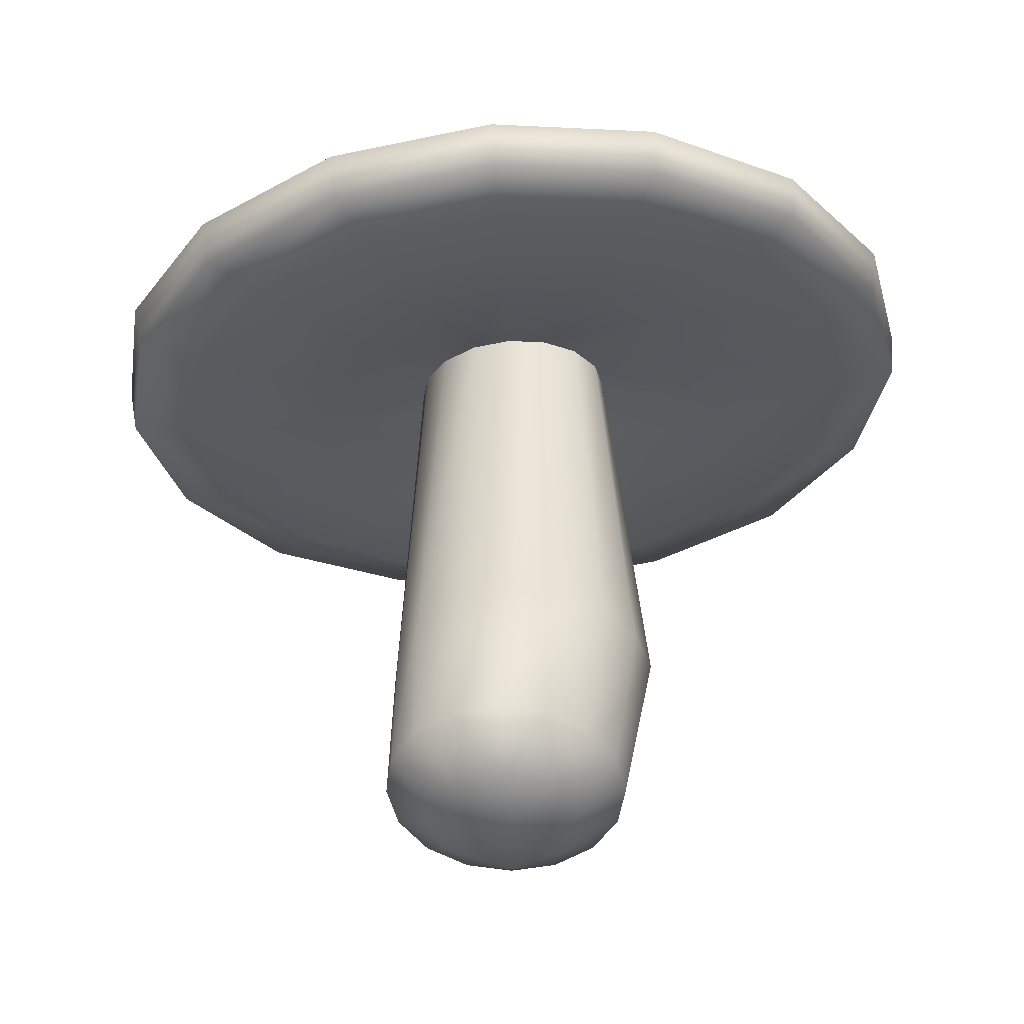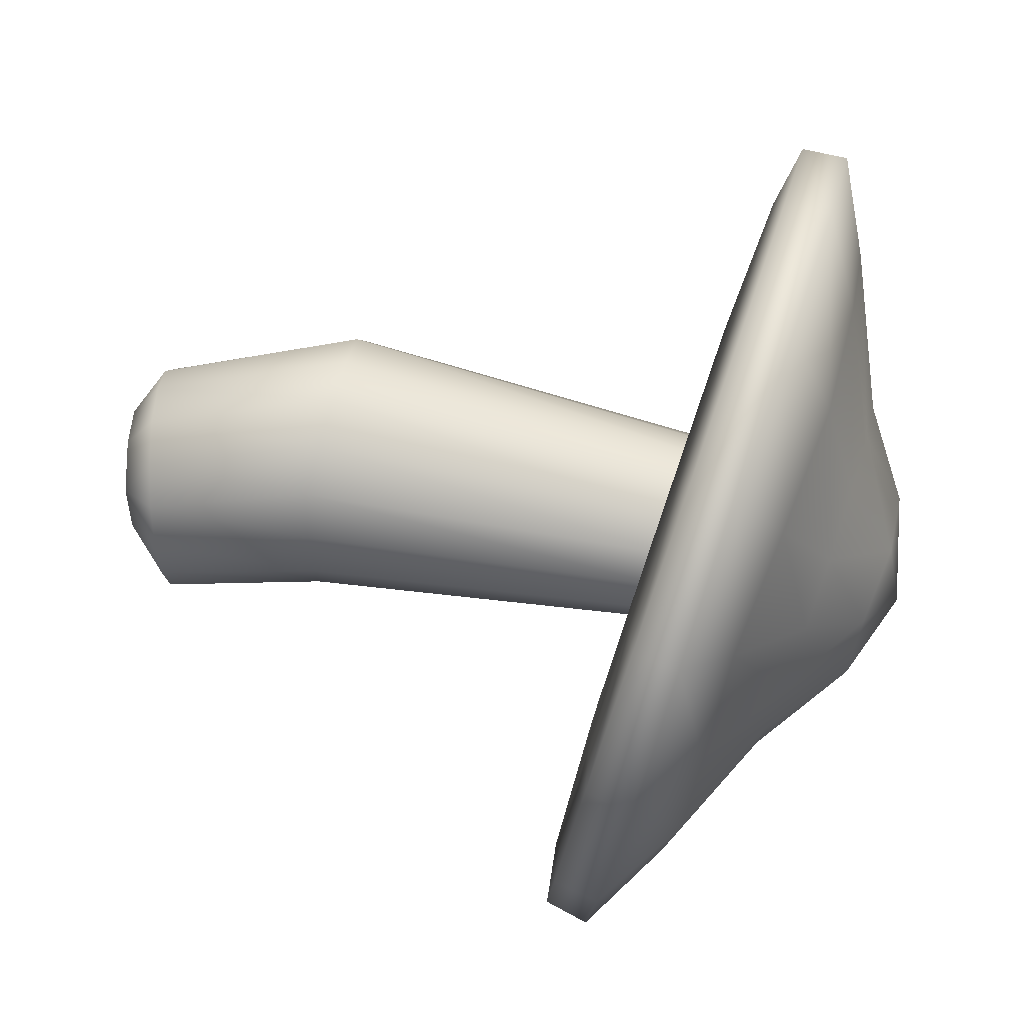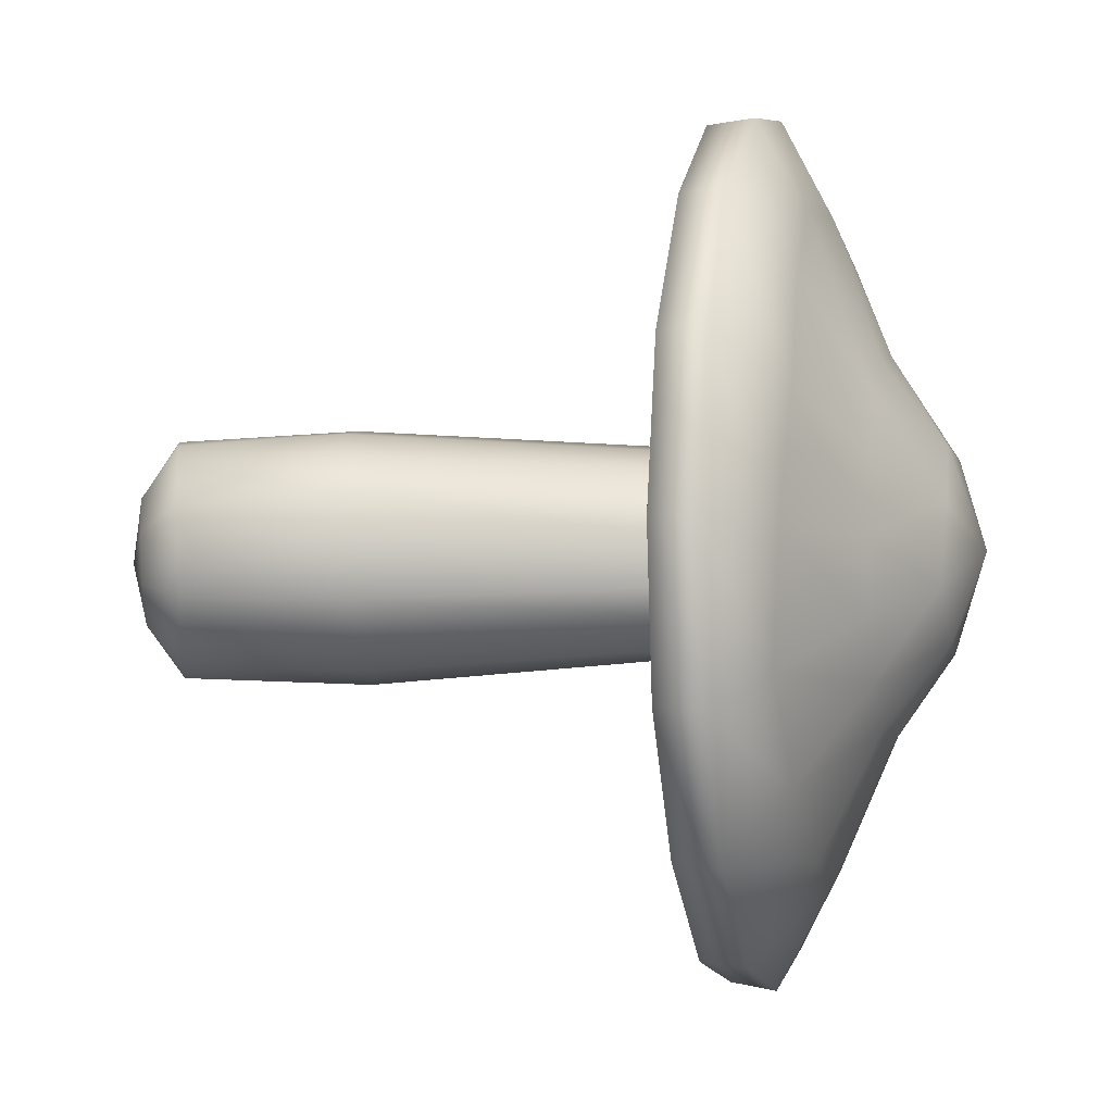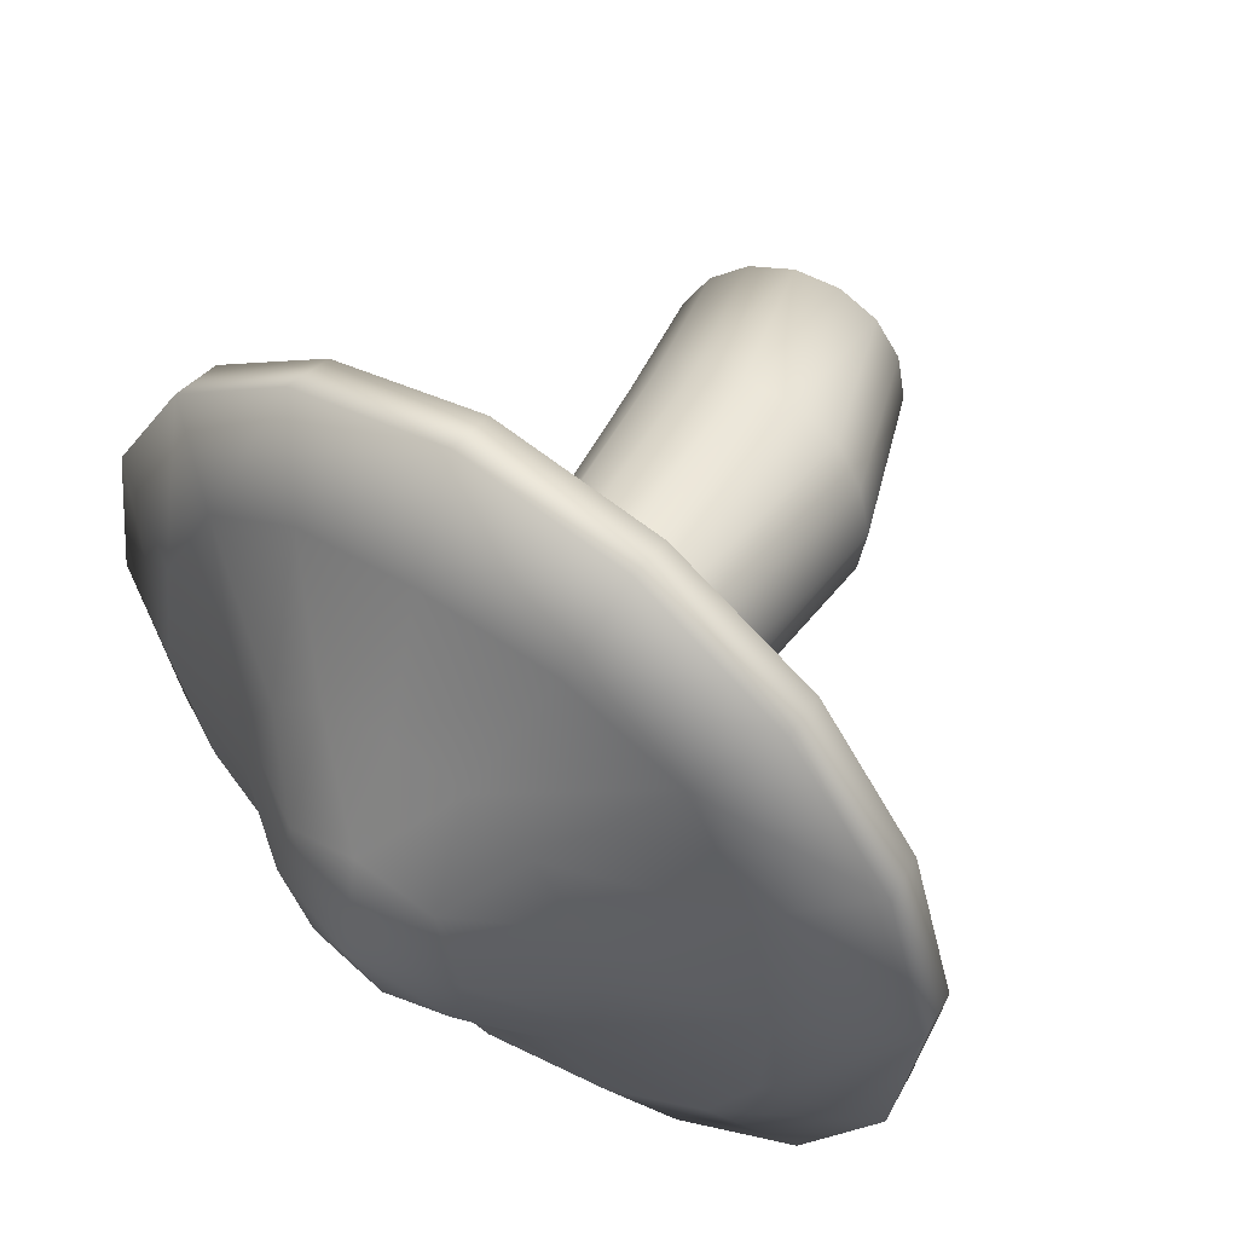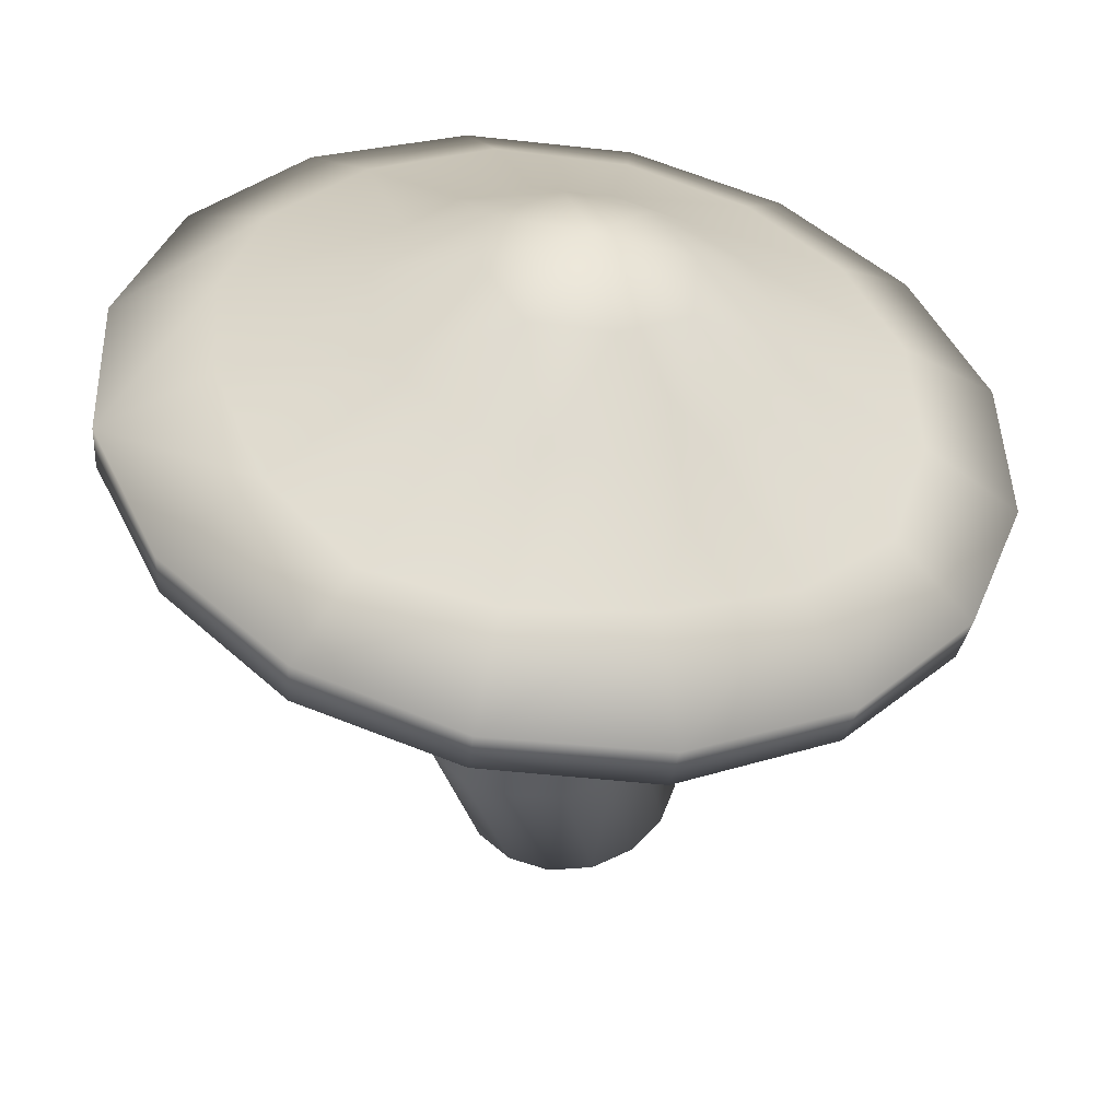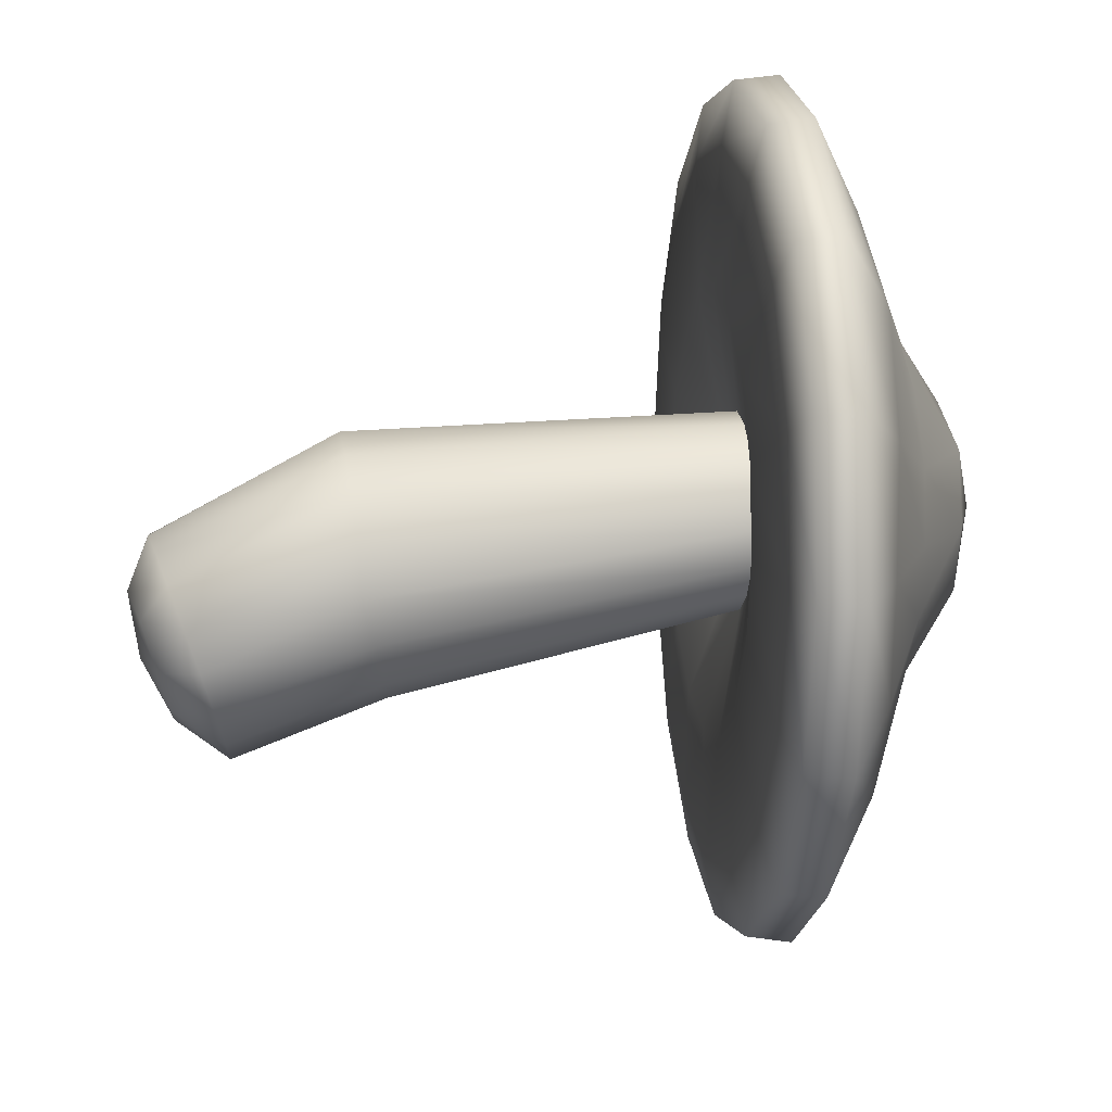
<metadata>
{"format":"obj","ext":"obj","renderer":"f3d","projection":"perspective","resolution":1024,"background":"white","views":[{"elev":-41.7,"azim":138.0,"up":"+Y"},{"elev":61.9,"azim":98.2,"up":"+Z"},{"elev":-26.9,"azim":92.3,"up":"+Z"},{"elev":46.5,"azim":-152.8,"up":"+Z"},{"elev":51.0,"azim":-12.6,"up":"+Y"},{"elev":57.9,"azim":75.2,"up":"+Z"}]}
</metadata>
<code>
g mPoison_Lod1_01
v 1.067 -2.586 -0.6284
v -9.567 -2.14 10.05
v -13.94 -1.017 -0.4679
v -16.85 4.806 18.24
v -22.39 4.727 10.02
v -24.44 5.164 -0.01816
v -22.46 6.059 -10.04
v -16.98 7.227 -18.22
v -8.966 -0.5297 -11.07
v 1.37 -0.8039 14.5
v 1.338 6.359 25.87
v -8.662 5.363 23.8
v 11.7 0.2736 9.834
v 1.37 -0.8039 14.5
v 19.47 8.916 18.38
v 11.32 7.625 23.88
v 1.338 6.359 25.87
v 15.23 1.316 -0.4224
v 26.93 10.98 0.1752
v 24.94 10.08 10.2
v 11.77 1.654 -11
v 19.33 11.34 -18.09
v 24.87 11.42 -9.867
v 1.315 1.252 -15.38
v 1.144 9.784 -25.71
v 11.14 10.78 -23.65
v -8.841 8.518 -23.72
v -37.7 169.5 -2.597
v -34.3 170.6 13.73
v -15.53 179.6 -3.821
v -25.28 170.4 27.13
v -10.37 179.4 12.94
v 7.189 182.3 -4.295
v -34.58 167.3 -18.87
v -10.66 176 -20.29
v -25.81 164.4 -32.11
v -12.02 169 36.23
v 4.151 166.5 39.67
v 6.297 178.1 18.22
v 20.26 163.4 36.52
v 33.37 160.2 27.65
v 22.54 173.7 13.24
v 42.15 157.3 14.41
v 45.27 155 -1.857
v 27.74 172.1 -3.436
v 41.86 153.9 -18.19
v 32.85 154.1 -31.58
v 22.25 170.3 -20
v 19.58 155.5 -40.68
v 3.412 158 -44.12
v 5.911 173.6 -25.48
v -12.7 161.2 -40.97
v -33.55 49.6 15.46
v -36.04 49.96 4.131
v -27.86 49.17 25.12
v -16.98 135.1 16.42
v -21.71 135.2 9.392
v -23.5 134.6 0.8227
v -33.82 49.15 -6.935
v -21.86 133.5 -7.716
v -17.25 132 -14.66
v -28.36 48.31 -16.28
v -18.17 48.51 30.4
v -6.809 47.79 32.45
v -1.531 133.1 23.01
v -10.02 134.4 21.2
v 4.386 46.11 29.69
v -6.809 47.79 32.45
v 13.87 44.42 23.68
v 13.8 129.7 16.7
v 6.924 131.4 21.35
v -1.531 133.1 23.01
v 20.25 45.56 14.89
v 23.4 46.75 4.378
v 20.05 127.1 1.211
v 18.41 128.2 9.75
v 20.42 46.61 -6.993
v 14.23 46.56 -16.68
v 13.53 126.6 -14.39
v 18.26 126.5 -7.359
v 4.542 47.43 -21.88
v -6.811 48.37 -23.85
v -1.919 128.6 -20.97
v 6.566 127.3 -19.17
v -18.44 48.33 -21.69
v -10.37 130.3 -19.32
v -23.5 134.6 0.8227
v -21.71 135.2 9.392
v -47.49 135.1 20.21
v -51.45 134.3 1.012
v -36.75 134.4 35.87
v -16.98 135.1 16.42
v -57.6 141.6 57.1
v -74.67 141.9 31.73
v -81.12 139.9 0.8006
v -47.81 131.3 -17.92
v -21.86 133.5 -7.716
v -75.21 135.6 -30.01
v -58.59 130.1 -55.09
v -37.32 127.4 -33.19
v -17.25 132 -14.66
v -10.02 134.4 21.2
v -21.36 132.8 46.37
v -2.461 129.9 50.02
v -1.531 133.1 23.01
v -1.847 134.2 80.85
v -32.47 138.9 74.34
v 6.924 131.4 21.35
v 16.38 126.2 46.55
v 31.59 122.5 36.16
v 13.8 129.7 16.7
v 53.49 122.2 58.09
v 28.67 128.3 74.88
v 18.41 128.2 9.75
v 42.1 119 20.91
v 45.77 116.4 1.993
v 20.05 127.1 1.211
v 76.03 112.5 2.201
v 70.12 116.7 33.02
v 18.26 126.5 -7.359
v 42.07 115.1 -17.16
v 31.59 115.3 -32.76
v 13.53 126.6 -14.39
v 52.5 110.8 -54.1
v 69.58 110.4 -28.72
v 6.566 127.3 -19.17
v 16 117 -43.33
v -3.094 119.9 -47.05
v -1.919 128.6 -20.97
v -3.248 118.1 -77.85
v 27.38 113.4 -71.34
v -10.37 130.3 -19.32
v -22.02 123.6 -43.58
v -33.76 124.1 -71.88
v -86.36 146.8 36.51
v -94.36 144.5 0.4445
v -66.75 146.5 66.51
v -65.81 156.6 66.29
v -86.09 157 36.15
v -93.75 154.6 -0.5854
v -87 139.5 -35.49
v -86.74 149.6 -37.19
v -66.99 143 -66.97
v -67.91 133.1 -65.14
v -37.05 143.3 86.31
v -1.327 137.9 94.39
v 0.4142 147.9 94.5
v -35.96 153.5 86.77
v 34.25 130.9 86.95
v 63.62 123.8 67.67
v 66.15 133.6 67.47
v 36.66 140.8 87.41
v 82.7 117.4 38.02
v 90.06 112.4 2.088
v 92.92 122 1.078
v 85.9 127 37.68
v 82.06 110 -33.98
v 62.45 110.4 -63.98
v 64.98 120 -65.8
v 85.25 119.6 -35.66
v 32.75 113.5 -83.78
v -2.971 119 -91.85
v -1.249 128.7 -94.01
v 35.13 123.1 -86.27
v -38.55 126 -84.42
v -37.5 135.8 -86.92
v -93.75 154.6 -0.5854
v -86.09 157 36.15
v -64.09 164 27.23
v -68.74 163.3 -1.692
v -50.33 162.7 51.39
v -65.81 156.6 66.29
v -64.6 158.2 -30.25
v -86.74 149.6 -37.19
v -51.26 152 -53.87
v -66.99 143 -66.97
v -35.96 153.5 86.77
v -26.3 161.3 65.39
v 2.441 158.2 70.19
v 0.4142 147.9 94.5
v 36.66 140.8 87.41
v 30.61 151.4 65.9
v 53.9 144.5 52.32
v 66.15 133.6 67.47
v 85.9 127 37.68
v 67.73 141 28.4
v 72.37 138.7 -0.4349
v 92.92 122 1.078
v 85.25 119.6 -35.66
v 67.22 135.2 -29.07
v 52.97 133.8 -52.94
v 64.98 120 -65.8
v 35.13 123.1 -86.27
v 29.43 137.9 -67.23
v 1.183 143.7 -72.31
v -1.249 128.7 -94.01
v -37.5 135.8 -86.92
v -27.48 147.8 -67.74
f 173 174 167
f 175 176 174
f 41 183 43
f 186 43 183
f 43 186 44
f 187 44 186
f 44 187 46
f 190 46 187
f 46 190 47
f 191 47 190
f 47 191 49
f 194 49 191
f 49 194 50
f 195 50 194
f 50 195 52
f 198 52 195
f 52 198 36
f 175 36 198
f 36 175 173
f 174 173 175
f 48 47 49
f 47 48 46
f 45 46 48
f 46 45 44
f 43 44 45
f 49 51 48
f 48 33 45
f 42 45 33
f 45 42 43
f 41 43 42
f 42 40 41
f 40 42 39
f 33 39 42
f 39 33 32
f 30 32 33
f 32 30 29
f 28 29 30
f 39 38 40
f 38 39 37
f 32 37 39
f 37 32 31
f 29 31 32
f 48 51 33
f 35 33 51
f 33 35 30
f 34 30 35
f 30 34 28
f 170 28 34
f 28 170 29
f 169 29 170
f 29 169 31
f 171 31 169
f 31 171 37
f 178 37 171
f 37 178 38
f 179 38 178
f 38 179 40
f 182 40 179
f 40 182 41
f 183 41 182
f 49 50 51
f 52 51 50
f 51 52 35
f 36 35 52
f 35 36 34
f 173 34 36
f 34 173 170
f 167 170 173
f 170 167 169
f 168 169 167
f 169 168 171
f 172 171 168
f 171 172 178
f 177 178 172
f 178 177 179
f 180 179 177
f 179 180 182
f 181 182 180
f 182 181 183
f 184 183 181
f 183 184 186
f 185 186 184
f 186 185 187
f 188 187 185
f 187 188 190
f 189 190 188
f 190 189 191
f 192 191 189
f 191 192 194
f 193 194 192
f 194 193 195
f 196 195 193
f 195 196 198
f 197 198 196
f 198 197 175
f 176 175 197
f 136 140 142
f 140 136 139
f 135 139 136
f 139 135 138
f 137 138 135
f 138 137 148
f 145 148 137
f 148 145 147
f 146 147 145
f 147 146 152
f 149 152 146
f 152 149 151
f 150 151 149
f 151 150 156
f 153 156 150
f 156 153 155
f 154 155 153
f 155 154 160
f 141 142 143
f 142 141 136
f 95 136 141
f 136 95 135
f 94 135 95
f 135 94 137
f 93 137 94
f 137 93 145
f 107 145 93
f 145 107 146
f 106 146 107
f 146 106 149
f 113 149 106
f 149 113 150
f 112 150 113
f 150 112 153
f 119 153 112
f 153 119 154
f 91 93 89
f 93 91 107
f 103 107 91
f 107 103 106
f 104 106 103
f 106 104 113
f 109 113 104
f 113 109 112
f 110 112 109
f 112 110 119
f 115 119 110
f 119 115 118
f 116 118 115
f 118 116 125
f 121 125 116
f 125 121 124
f 122 124 121
f 124 122 131
f 88 89 87
f 89 88 91
f 92 91 88
f 91 92 103
f 102 103 92
f 103 102 104
f 105 104 102
f 104 105 109
f 108 109 105
f 109 108 110
f 111 110 108
f 110 111 115
f 114 115 111
f 115 114 116
f 117 116 114
f 116 117 121
f 120 121 117
f 121 120 122
f 118 154 119
f 154 118 157
f 125 157 118
f 157 125 158
f 124 158 125
f 158 124 161
f 131 161 124
f 161 131 162
f 130 162 131
f 162 130 165
f 134 165 130
f 165 134 144
f 99 144 134
f 144 99 98
f 96 98 99
f 98 96 90
f 87 90 96
f 90 87 89
f 127 131 122
f 131 127 130
f 128 130 127
f 130 128 134
f 133 134 128
f 134 133 99
f 100 99 133
f 99 100 96
f 97 96 100
f 96 97 87
f 123 122 120
f 122 123 127
f 126 127 123
f 127 126 128
f 129 128 126
f 128 129 133
f 132 133 129
f 133 132 100
f 101 100 132
f 100 101 97
f 157 160 154
f 160 157 159
f 158 159 157
f 159 158 164
f 161 164 158
f 164 161 163
f 162 163 161
f 163 162 166
f 165 166 162
f 166 165 143
f 144 143 165
f 143 144 141
f 98 141 144
f 141 98 95
f 90 95 98
f 95 90 94
f 89 94 90
f 94 89 93
f 72 68 71
f 67 71 68
f 71 67 70
f 69 70 67
f 70 69 76
f 73 76 69
f 76 73 75
f 74 75 73
f 75 74 80
f 77 80 74
f 80 77 79
f 78 79 77
f 79 78 84
f 81 84 78
f 84 81 83
f 82 83 81
f 83 82 86
f 85 86 82
f 68 17 67
f 16 67 17
f 67 16 69
f 15 69 16
f 69 15 73
f 20 73 15
f 73 20 74
f 19 74 20
f 74 19 77
f 23 77 19
f 77 23 78
f 22 78 23
f 78 22 81
f 26 81 22
f 81 26 82
f 25 82 26
f 82 25 85
f 27 85 25
f 18 19 20
f 19 18 23
f 21 23 18
f 23 21 22
f 26 22 21
f 25 26 24
f 21 24 26
f 24 21 1
f 18 1 21
f 1 18 13
f 20 13 18
f 13 20 15
f 1 9 24
f 27 24 9
f 24 27 25
f 8 27 9
f 15 16 13
f 14 13 16
f 13 14 1
f 17 14 16
f 85 27 62
f 8 62 27
f 62 8 7
f 9 7 8
f 7 9 3
f 1 3 9
f 3 1 2
f 10 2 1
f 2 10 12
f 11 12 10
f 12 11 64
f 86 85 61
f 62 61 85
f 61 62 59
f 7 59 62
f 59 7 6
f 3 6 7
f 6 3 5
f 2 5 3
f 5 2 4
f 12 4 2
f 4 12 63
f 64 63 12
f 63 64 65
f 59 60 61
f 60 59 54
f 6 54 59
f 54 6 53
f 5 53 6
f 53 5 55
f 4 55 5
f 55 4 63
f 54 58 60
f 58 54 57
f 53 57 54
f 57 53 56
f 55 56 53
f 56 55 66
f 63 66 55
f 66 63 65

</code>
